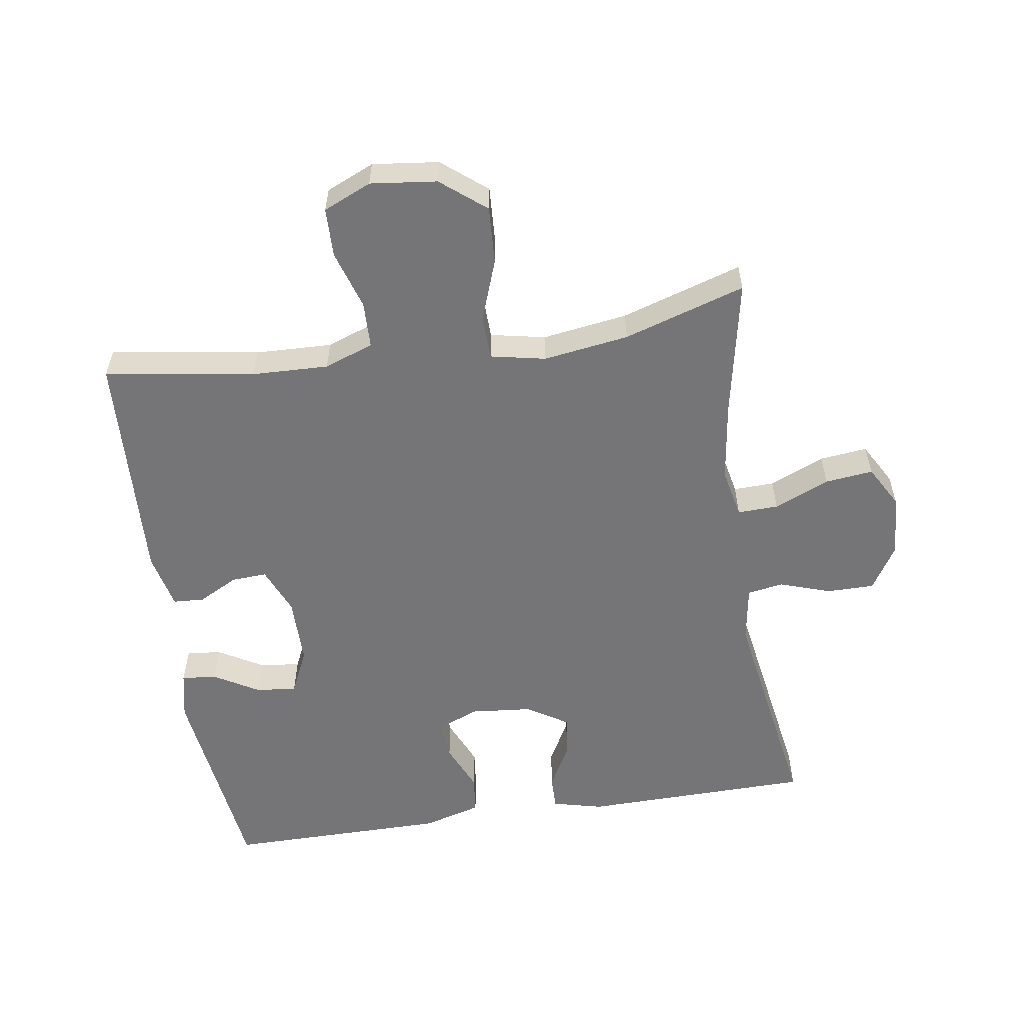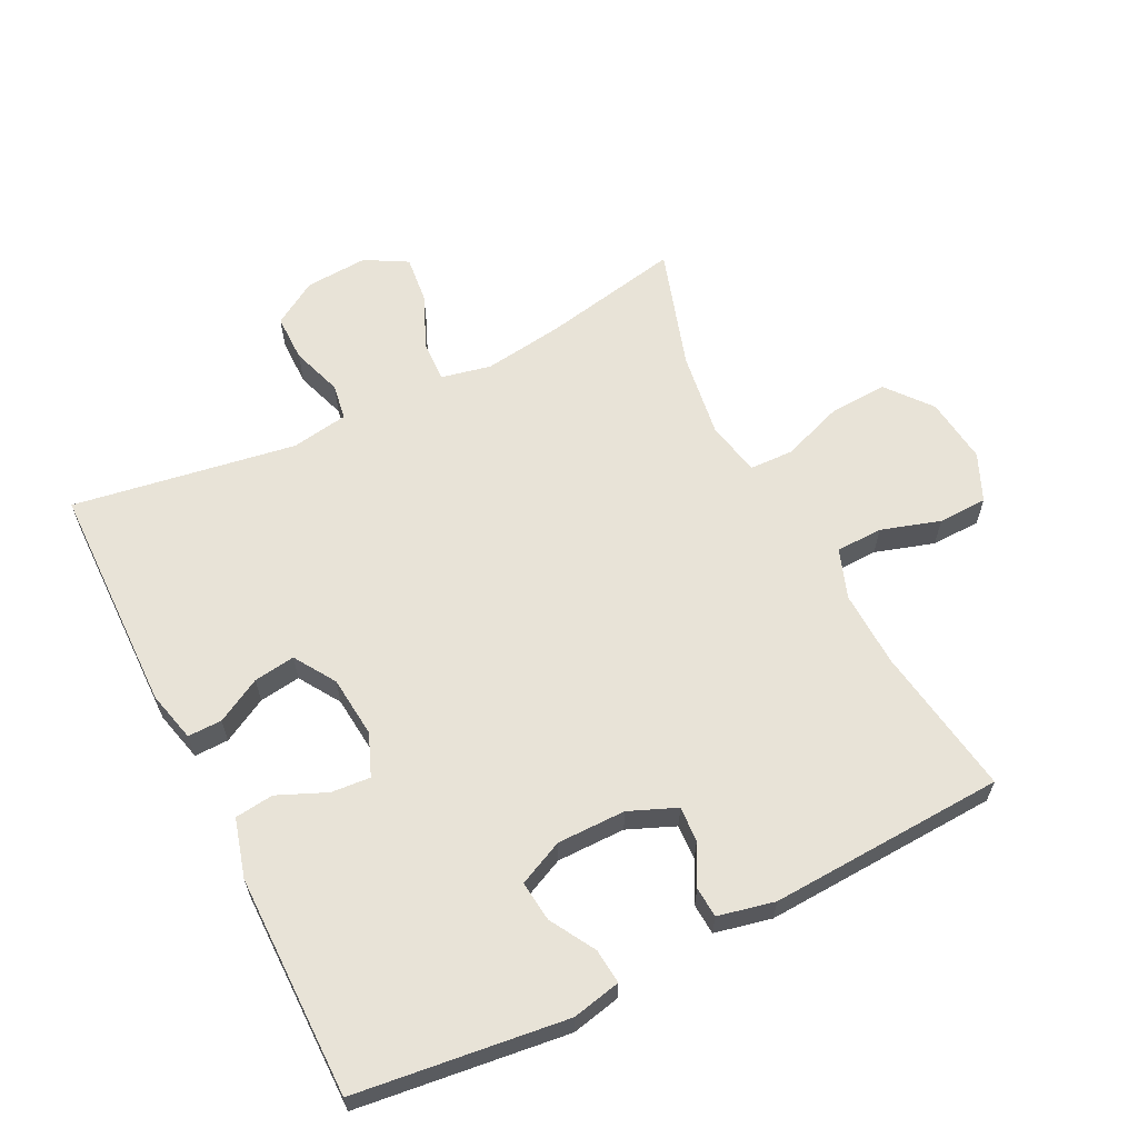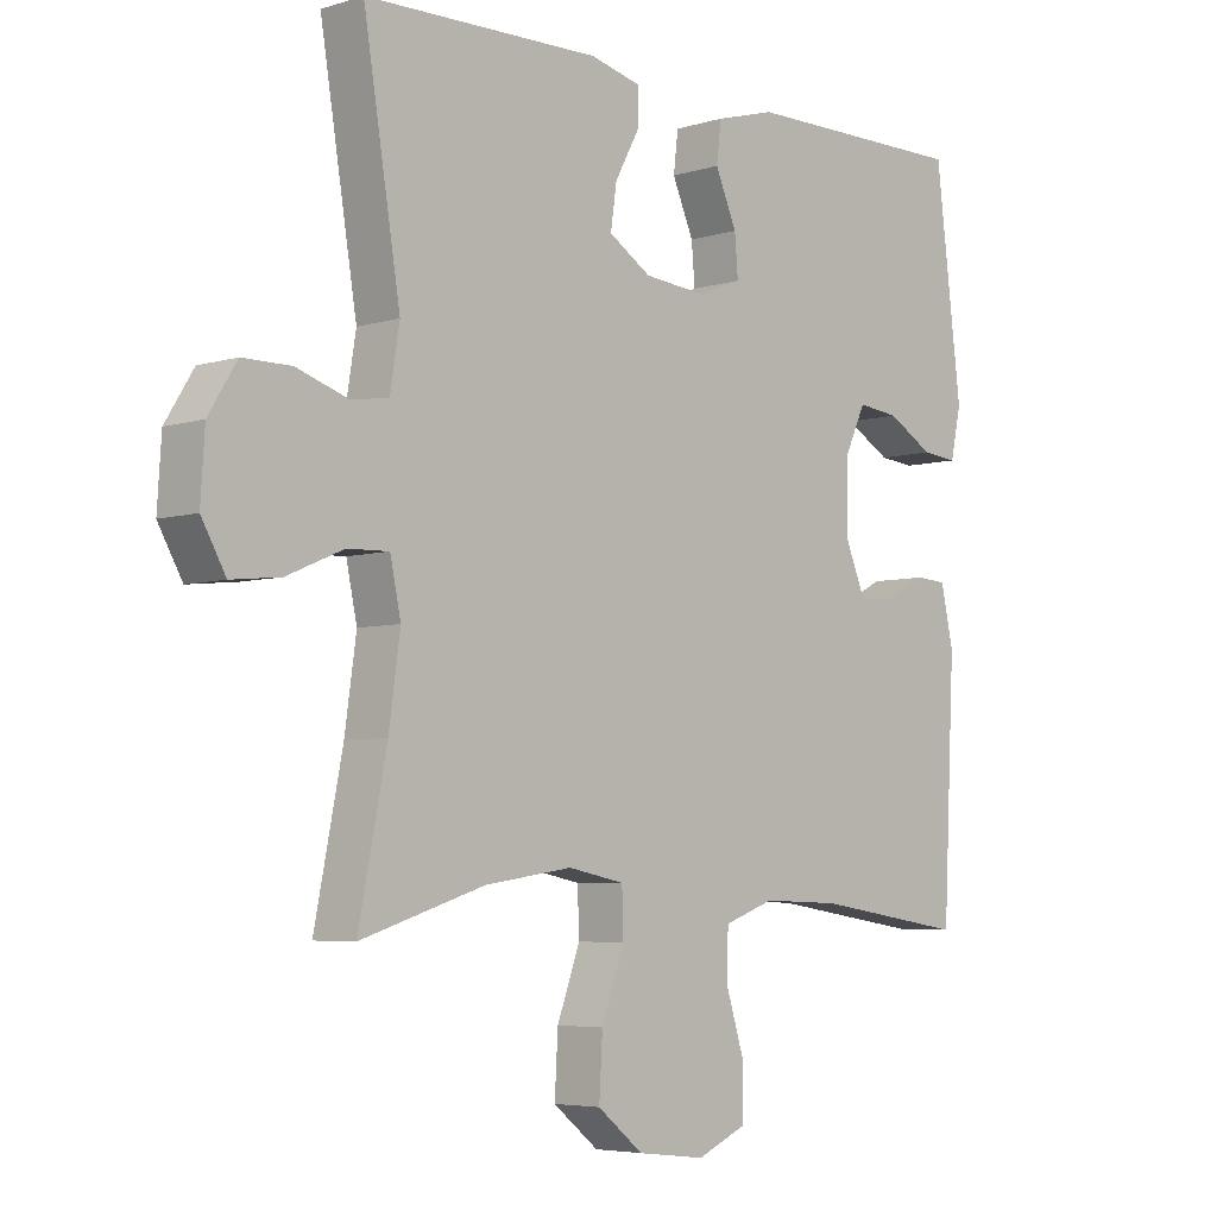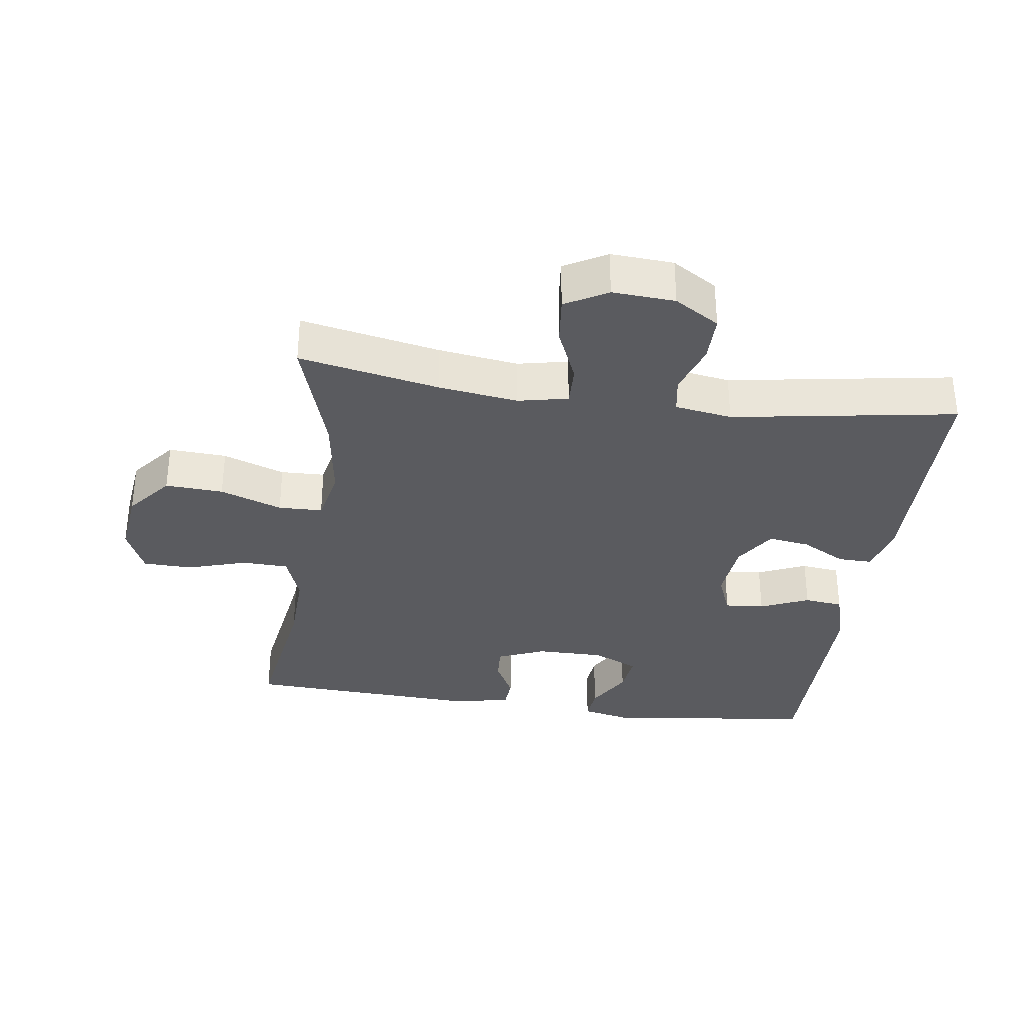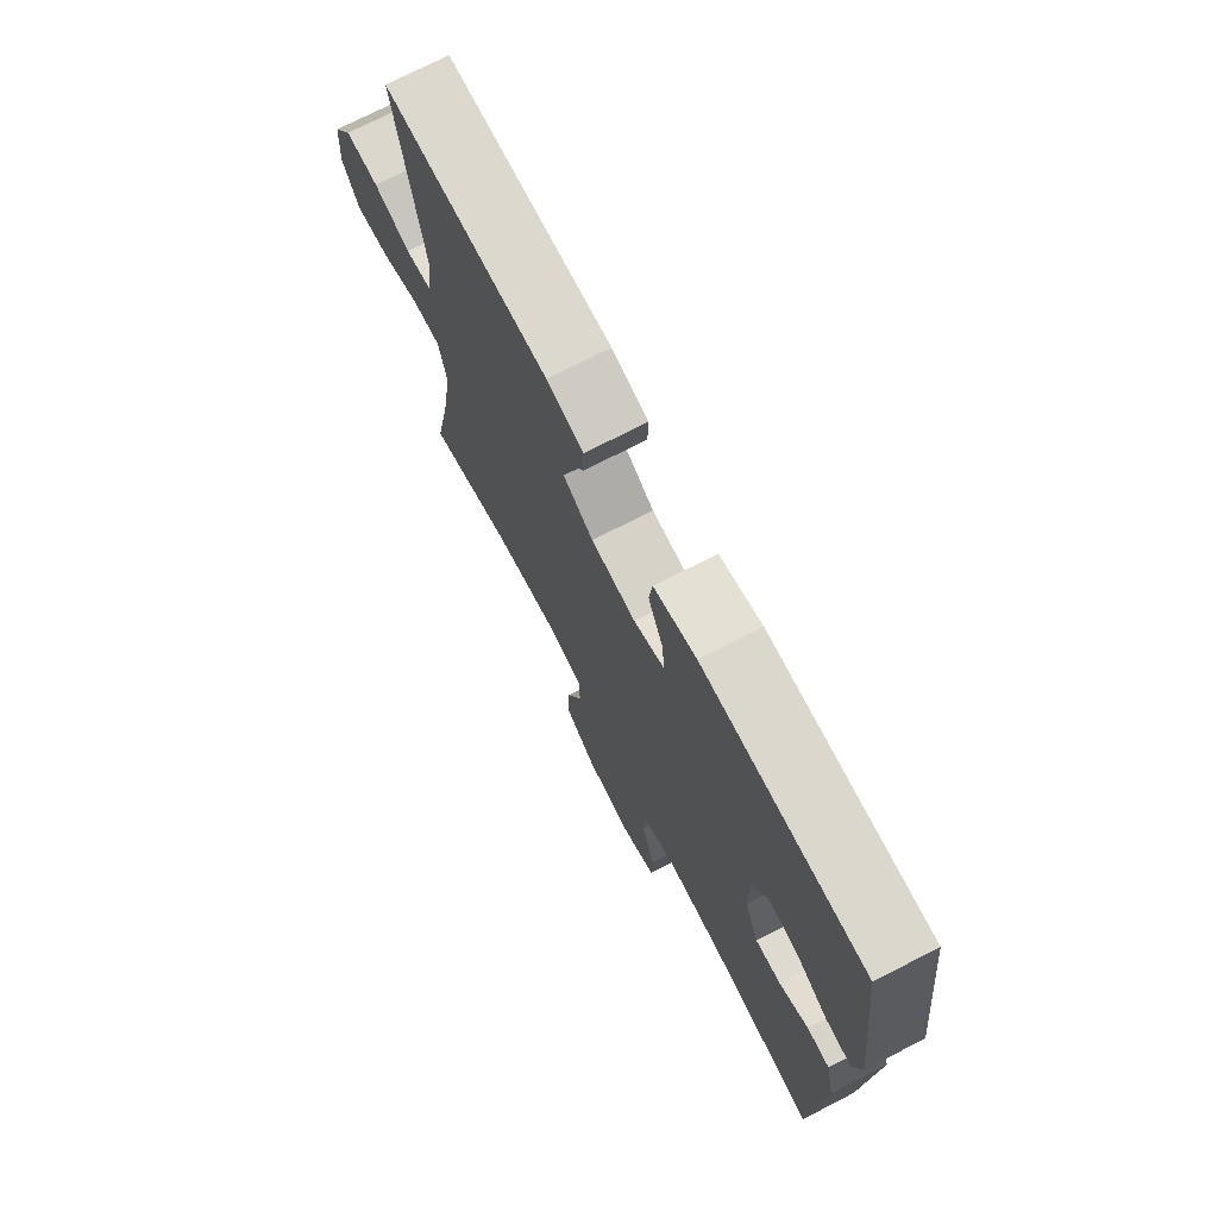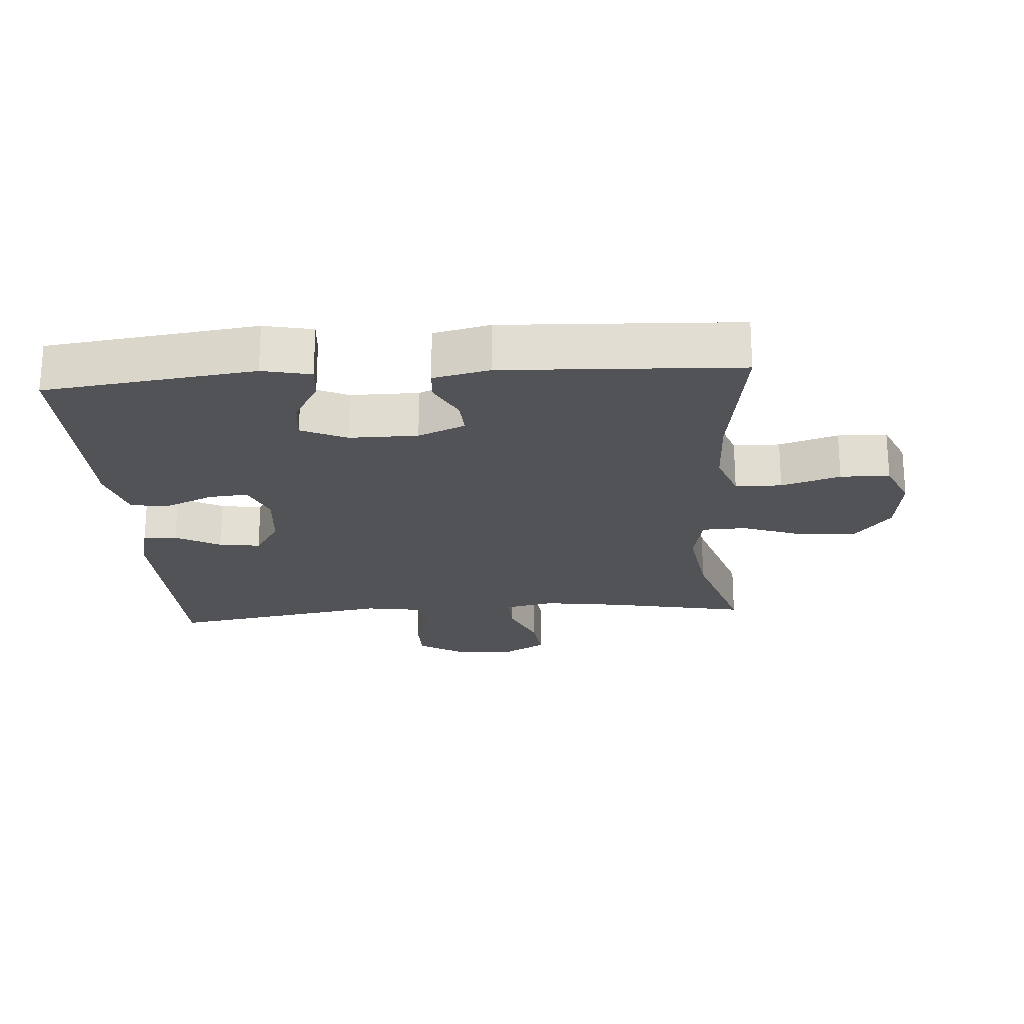
<metadata>
{"format":"obj","ext":"obj","renderer":"f3d","projection":"perspective","resolution":1024,"background":"white","views":[{"elev":-56.6,"azim":-171.3,"up":"+Y"},{"elev":62.1,"azim":63.4,"up":"+Y"},{"elev":-5.2,"azim":-46.3,"up":"+Z"},{"elev":-33.4,"azim":-98.0,"up":"+Y"},{"elev":73.3,"azim":62.8,"up":"+Z"},{"elev":-22.2,"azim":94.2,"up":"+Y"}]}
</metadata>
<code>
v -0.5 0.07 -0.5
v -0.458 0.07 -0.288
v -0.441 0.07 -0.167
v -0.457 0.07 -0.091
v -0.519 0.07 -0.093
v -0.603 0.07 -0.129
v -0.676 0.07 -0.137
v -0.712 0.07 -0.073
v -0.706 0.07 0.022
v -0.664 0.07 0.09
v -0.592 0.07 0.09
v -0.514 0.07 0.064
v -0.459 0.07 0.073
v -0.445 0.07 0.16
v -0.5 0.07 0.5
v -0.149 0.07 0.506
v -0.072 0.07 0.487
v -0.073 0.07 0.435
v -0.11 0.07 0.367
v -0.119 0.07 0.304
v -0.056 0.07 0.264
v 0.038 0.07 0.255
v 0.102 0.07 0.281
v 0.097 0.07 0.341
v 0.065 0.07 0.415
v 0.072 0.07 0.474
v 0.161 0.07 0.499
v 0.5 0.07 0.5
v 0.539 0.07 0.18
v 0.523 0.07 0.106
v 0.47 0.07 0.111
v 0.401 0.07 0.151
v 0.339 0.07 0.158
v 0.307 0.07 0.089
v 0.307 0.07 -0.015
v 0.337 0.07 -0.087
v 0.391 0.07 -0.084
v 0.452 0.07 -0.052
v 0.499 0.07 -0.055
v 0.518 0.07 -0.141
v 0.5 0.07 -0.5
v 0.272 0.07 -0.465
v 0.155 0.07 -0.461
v 0.08 0.07 -0.488
v 0.078 0.07 -0.559
v 0.106 0.07 -0.649
v 0.104 0.07 -0.724
v 0.031 0.07 -0.756
v -0.07 0.07 -0.744
v -0.138 0.07 -0.689
v -0.133 0.07 -0.601
v -0.099 0.07 -0.507
v -0.101 0.07 -0.44
v -0.185 0.07 -0.423
v -0.315 0.07 -0.442
v -0.5 0 -0.5
v -0.458 0 -0.288
v -0.441 0 -0.167
v -0.457 0 -0.091
v -0.519 0 -0.093
v -0.603 0 -0.129
v -0.676 0 -0.137
v -0.712 0 -0.073
v -0.706 0 0.022
v -0.664 0 0.09
v -0.592 0 0.09
v -0.514 0 0.064
v -0.459 0 0.073
v -0.445 0 0.16
v -0.5 0 0.5
v -0.149 0 0.506
v -0.072 0 0.487
v -0.073 0 0.435
v -0.11 0 0.367
v -0.119 0 0.304
v -0.056 0 0.264
v 0.038 0 0.255
v 0.102 0 0.281
v 0.097 0 0.341
v 0.065 0 0.415
v 0.072 0 0.474
v 0.161 0 0.499
v 0.5 0 0.5
v 0.539 0 0.18
v 0.523 0 0.106
v 0.47 0 0.111
v 0.401 0 0.151
v 0.339 0 0.158
v 0.307 0 0.089
v 0.307 0 -0.015
v 0.337 0 -0.087
v 0.391 0 -0.084
v 0.452 0 -0.052
v 0.499 0 -0.055
v 0.518 0 -0.141
v 0.5 0 -0.5
v 0.272 0 -0.465
v 0.155 0 -0.461
v 0.08 0 -0.488
v 0.078 0 -0.559
v 0.106 0 -0.649
v 0.104 0 -0.724
v 0.031 0 -0.756
v -0.07 0 -0.744
v -0.138 0 -0.689
v -0.133 0 -0.601
v -0.099 0 -0.507
v -0.101 0 -0.44
v -0.185 0 -0.423
v -0.315 0 -0.442
f 50 51 52
f 49 50 52
f 48 49 52
f 47 48 52
f 46 47 52
f 45 46 52
f 44 45 52 53
f 43 44 53
f 42 43 53 54
f 40 41 42
f 39 40 42
f 38 39 42
f 37 38 42
f 36 37 42 54
f 30 31 32
f 29 30 32
f 28 29 32
f 27 28 32
f 26 27 32
f 25 26 32
f 24 25 32
f 23 24 32 33
f 22 23 33 34
f 17 18 19
f 16 17 19
f 15 16 19
f 14 15 19
f 13 14 19 20
f 10 11 12
f 9 10 12
f 8 9 12
f 7 8 12
f 6 7 12
f 5 6 12
f 4 5 12 13
f 13 20 21
f 4 13 21
f 3 4 21
f 55 1 2
f 3 21 22
f 2 3 22
f 55 2 22
f 54 55 22
f 36 54 22
f 35 36 22
f 22 34 35
f 107 106 105
f 107 105 104
f 107 104 103
f 107 103 102
f 107 102 101
f 107 101 100
f 108 107 100 99
f 108 99 98
f 109 108 98 97
f 97 96 95
f 97 95 94
f 97 94 93
f 97 93 92
f 109 97 92 91
f 87 86 85
f 87 85 84
f 87 84 83
f 87 83 82
f 87 82 81
f 87 81 80
f 87 80 79
f 88 87 79 78
f 89 88 78 77
f 74 73 72
f 74 72 71
f 74 71 70
f 74 70 69
f 75 74 69 68
f 67 66 65
f 67 65 64
f 67 64 63
f 67 63 62
f 67 62 61
f 67 61 60
f 68 67 60 59
f 76 75 68
f 76 68 59
f 76 59 58
f 57 56 110
f 77 76 58
f 77 58 57
f 77 57 110
f 77 110 109
f 77 109 91
f 77 91 90
f 90 89 77
f 1 56 57 2
f 2 57 58 3
f 3 58 59 4
f 4 59 60 5
f 5 60 61 6
f 6 61 62 7
f 7 62 63 8
f 8 63 64 9
f 9 64 65 10
f 10 65 66 11
f 11 66 67 12
f 12 67 68 13
f 13 68 69 14
f 14 69 70 15
f 15 70 71 16
f 16 71 72 17
f 17 72 73 18
f 18 73 74 19
f 19 74 75 20
f 20 75 76 21
f 21 76 77 22
f 22 77 78 23
f 23 78 79 24
f 24 79 80 25
f 25 80 81 26
f 26 81 82 27
f 27 82 83 28
f 28 83 84 29
f 29 84 85 30
f 30 85 86 31
f 31 86 87 32
f 32 87 88 33
f 33 88 89 34
f 34 89 90 35
f 35 90 91 36
f 36 91 92 37
f 37 92 93 38
f 38 93 94 39
f 39 94 95 40
f 40 95 96 41
f 41 96 97 42
f 42 97 98 43
f 43 98 99 44
f 44 99 100 45
f 45 100 101 46
f 46 101 102 47
f 47 102 103 48
f 48 103 104 49
f 49 104 105 50
f 50 105 106 51
f 51 106 107 52
f 52 107 108 53
f 53 108 109 54
f 54 109 110 55
f 55 110 56 1

</code>
